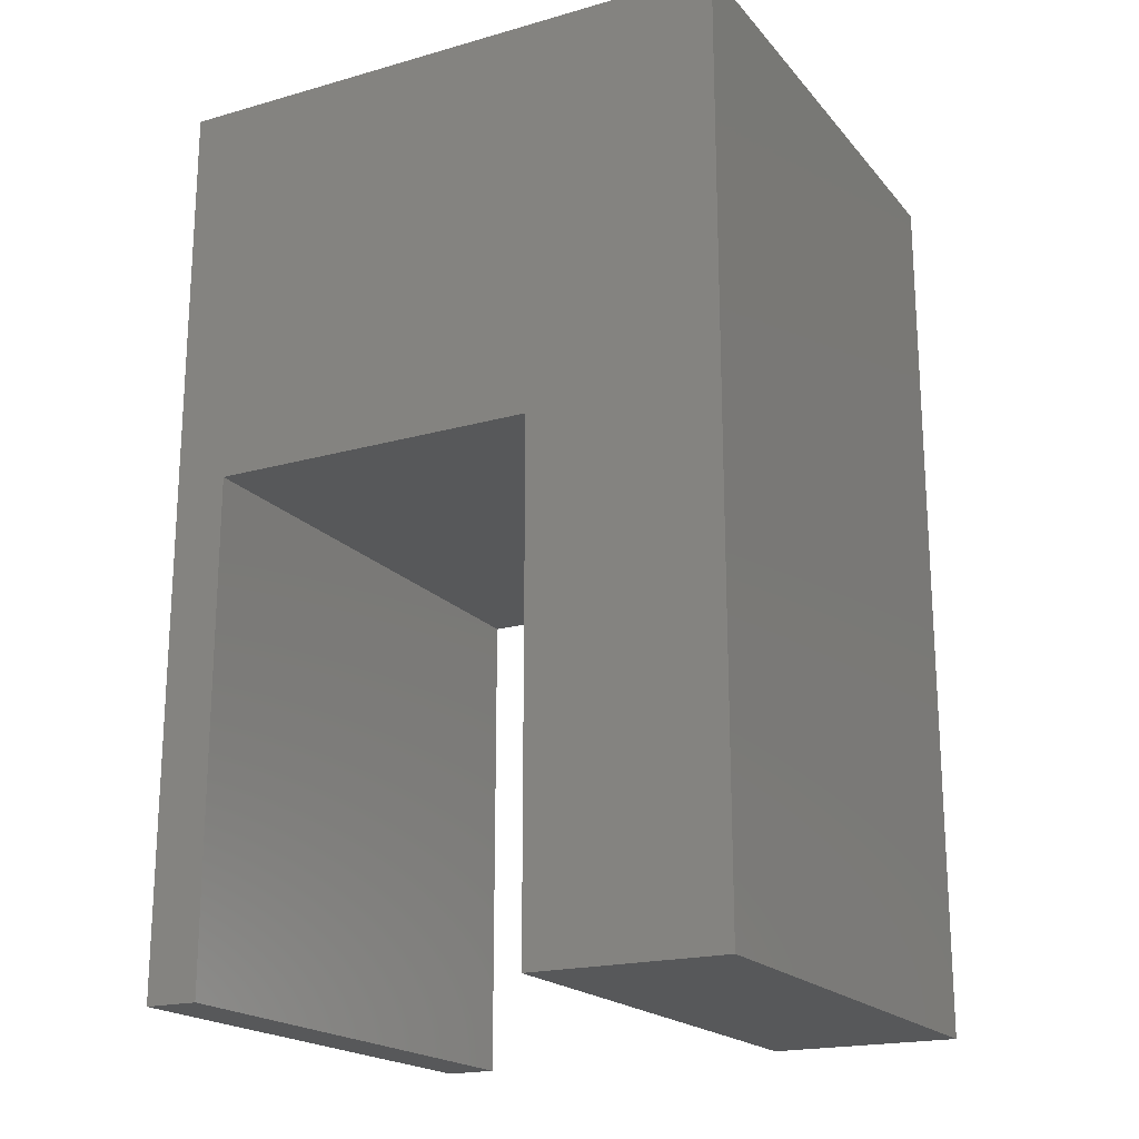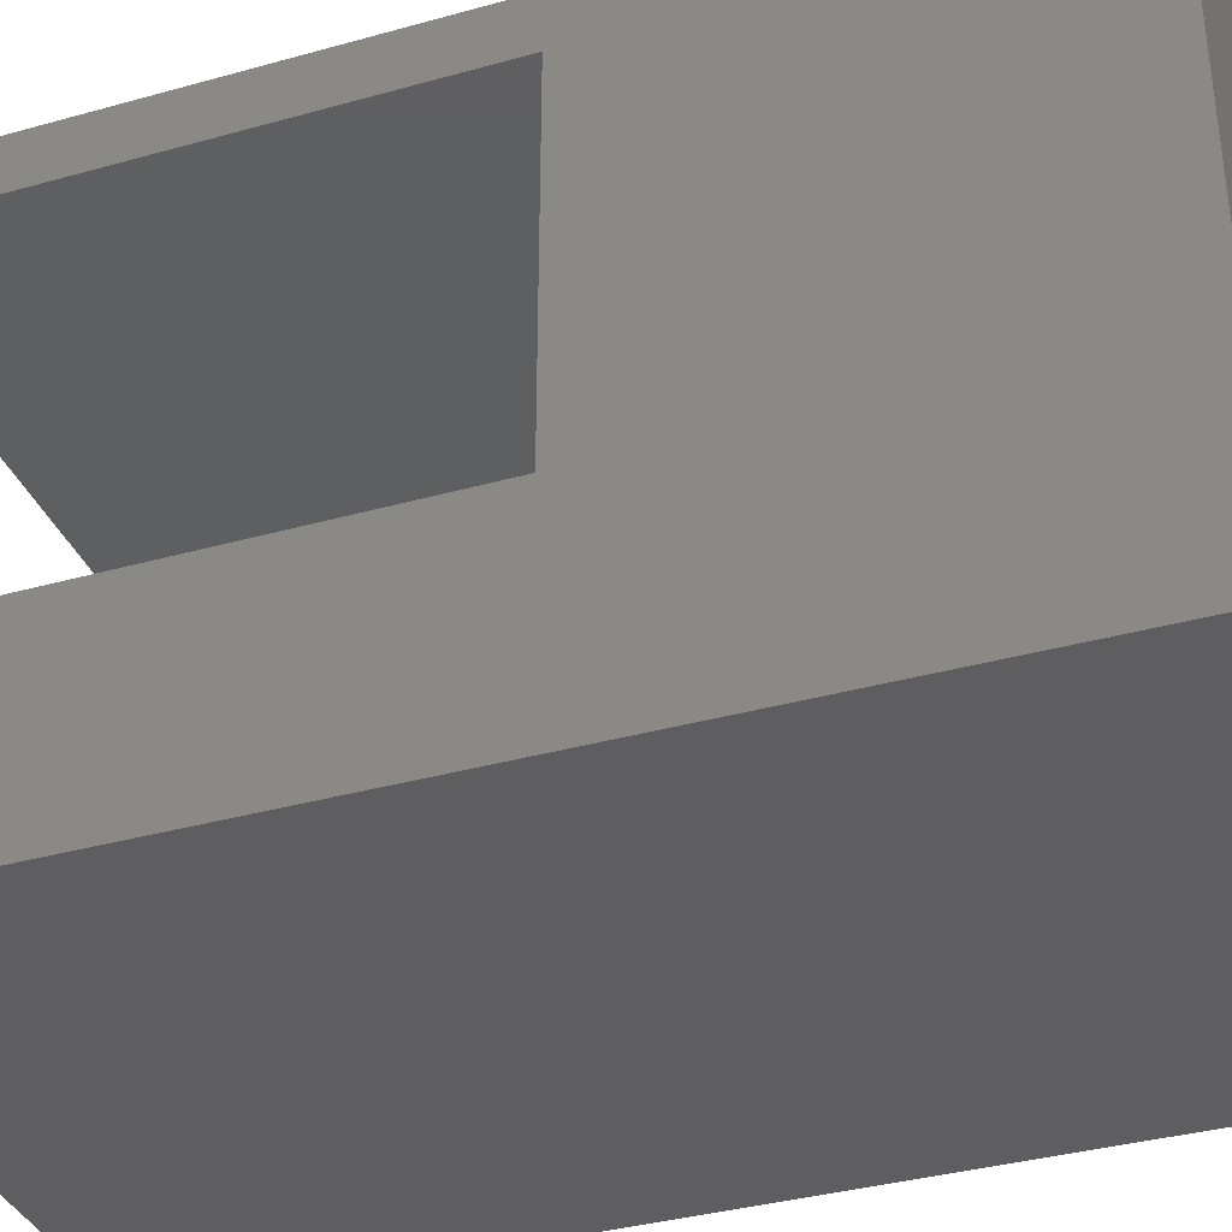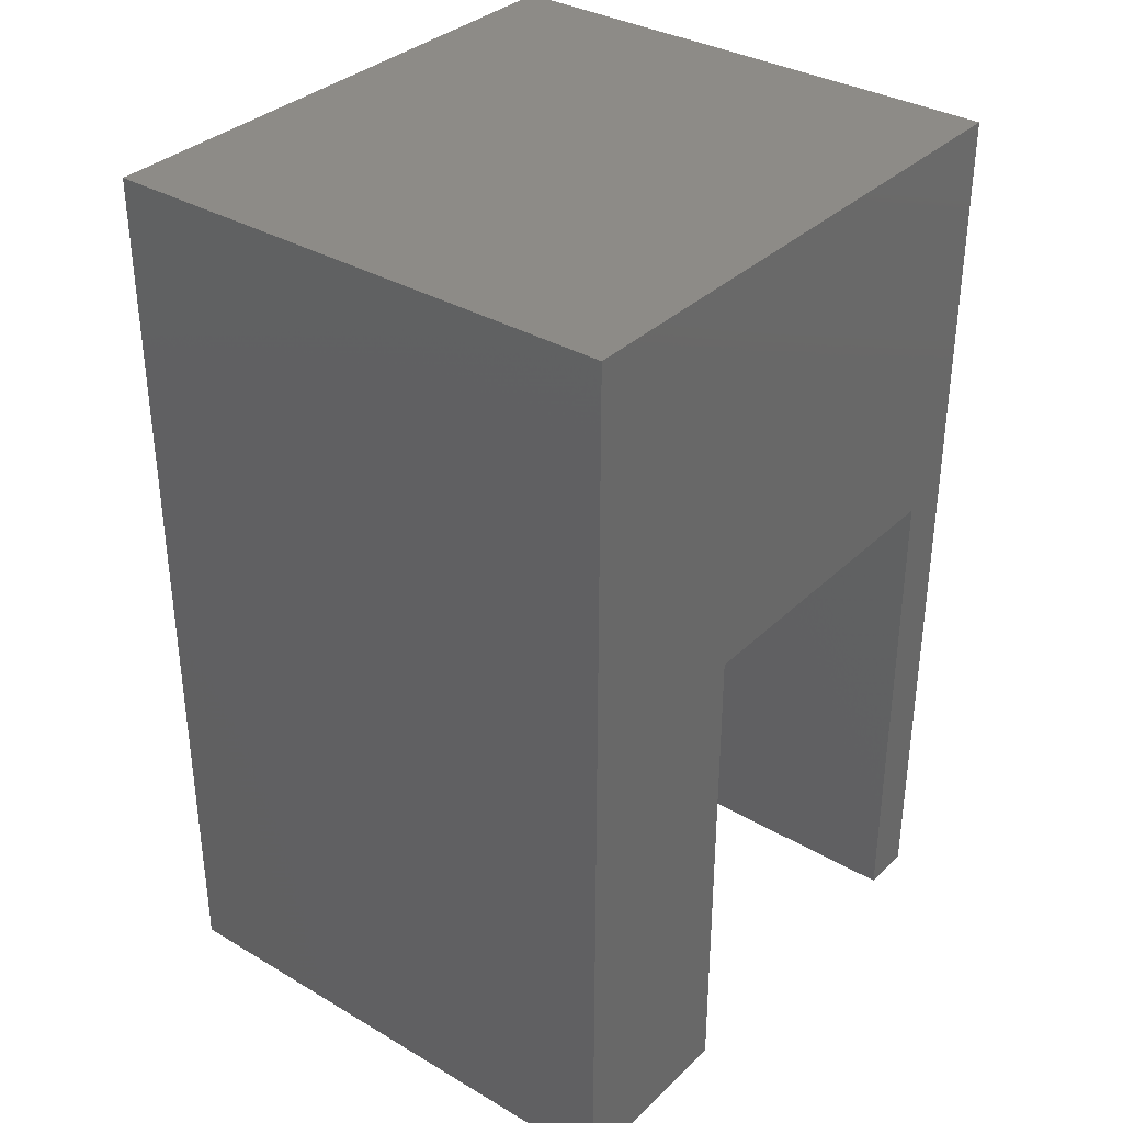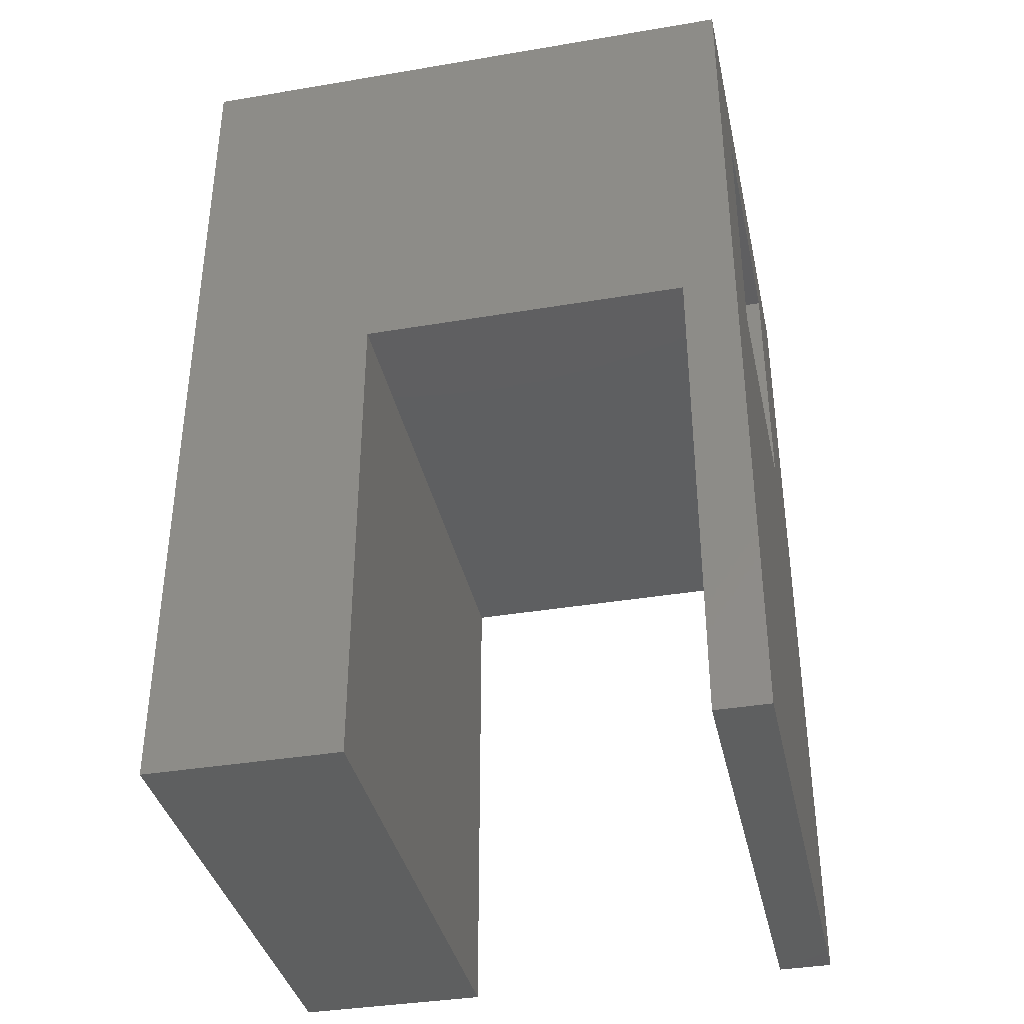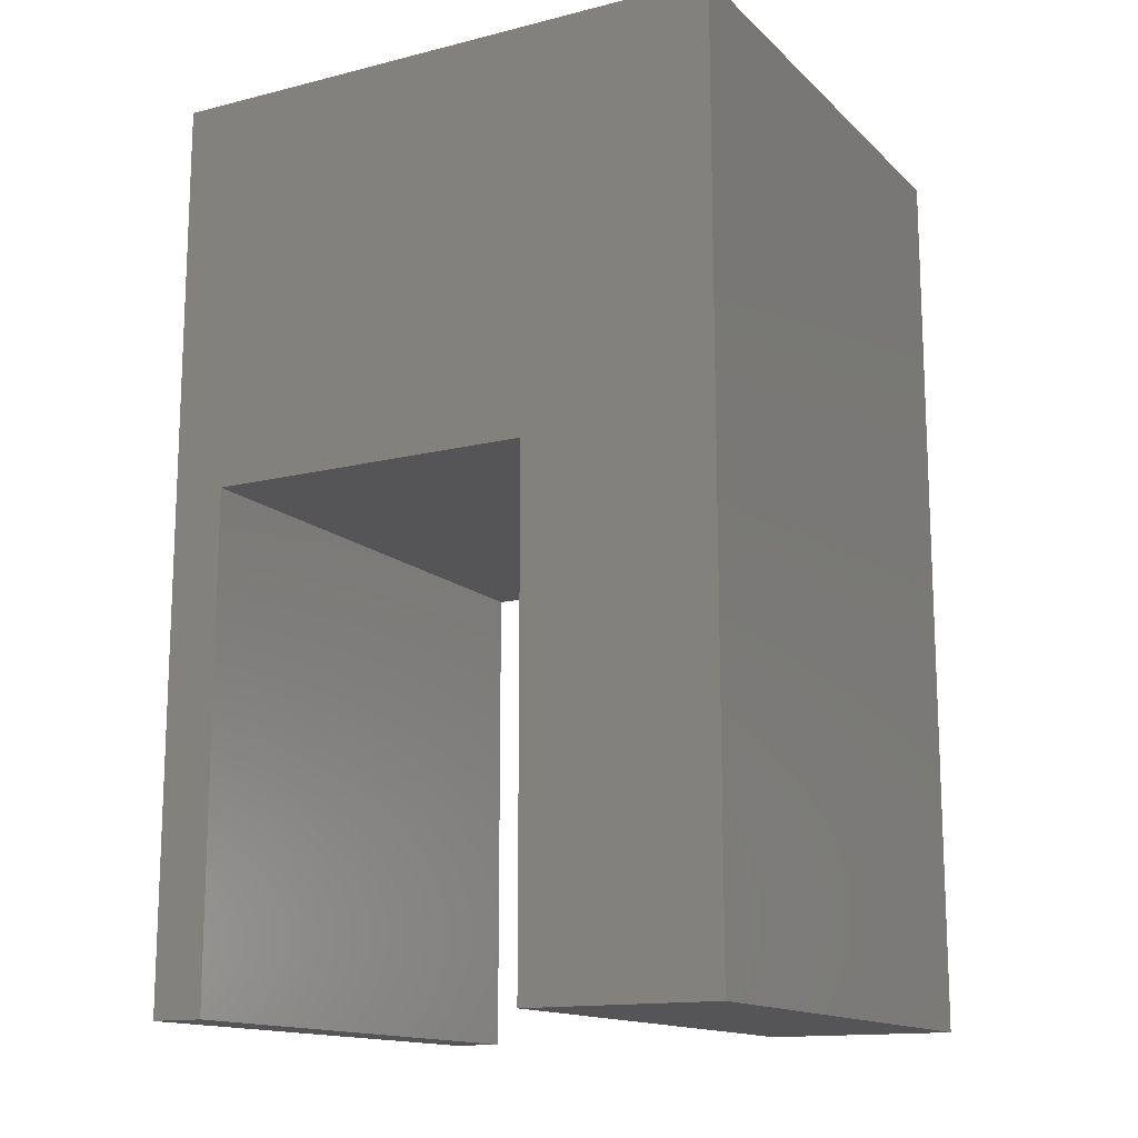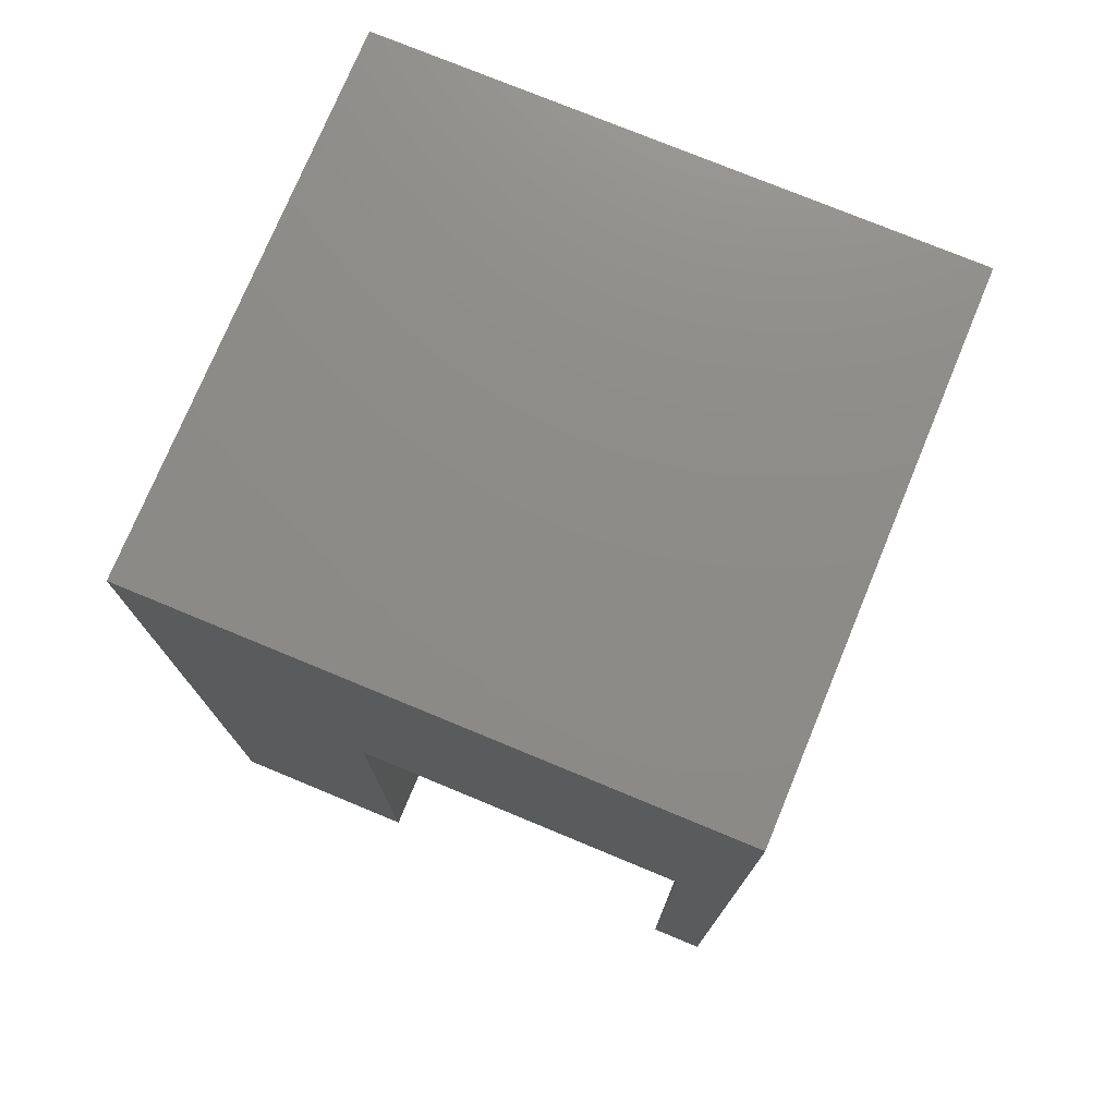
<metadata>
{"format":"stl","ext":"stl","renderer":"f3d","projection":"perspective","resolution":1024,"background":"white","views":[{"elev":-19.5,"azim":117.8,"up":"+Y"},{"elev":-36.2,"azim":110.1,"up":"+Z"},{"elev":34.3,"azim":-141.7,"up":"+Y"},{"elev":-37.3,"azim":-77.8,"up":"+Y"},{"elev":-14.4,"azim":118.6,"up":"+Y"},{"elev":75.5,"azim":-67.5,"up":"+Y"}]}
</metadata>
<code>
# stl→obj: 25 verts, 46 faces
v 109.7 43.89 39
v 59.74 43.89 34
v 109.7 43.89 34
v 59.74 43.89 39
v 109.7 128.6 -15
v 109.7 43.89 3
v 109.7 43.89 -15
v 109.7 90.89 3
v 109.7 90.89 34
v 109.7 128.6 39
v 59.74 128.6 39
v 59.74 90.89 34
v 59.74 90.89 3
v 59.74 43.89 -15
v 59.74 43.89 3
v 59.74 128.6 -15
v 72.04 96.89 39
v 97.44 96.89 39
v 97.44 122.3 39
v 72.04 122.3 39
v 97.44 96.89 3
v 72.04 122.3 3
v 72.04 96.89 3
v 97.44 122.3 3
v 72.04 122.3 37
f 1 2 3
f 2 1 4
f 5 6 7
f 6 5 8
f 8 5 9
f 9 1 3
f 1 9 10
f 10 9 5
f 11 2 4
f 2 11 12
f 12 11 13
f 13 14 15
f 14 13 16
f 16 13 11
f 6 14 7
f 14 6 15
f 6 13 15
f 13 6 8
f 9 13 8
f 13 9 12
f 9 2 12
f 2 9 3
f 11 5 16
f 5 11 10
f 16 7 14
f 7 16 5
f 4 17 11
f 17 4 1
f 17 1 18
f 18 1 19
f 19 1 10
f 11 20 10
f 20 11 17
f 10 20 19
f 21 22 23
f 22 21 24
f 19 21 18
f 21 19 24
f 19 22 24
f 22 19 25
f 25 19 20
f 22 17 23
f 17 22 20
f 20 22 25
f 17 21 23
f 21 17 18

</code>
